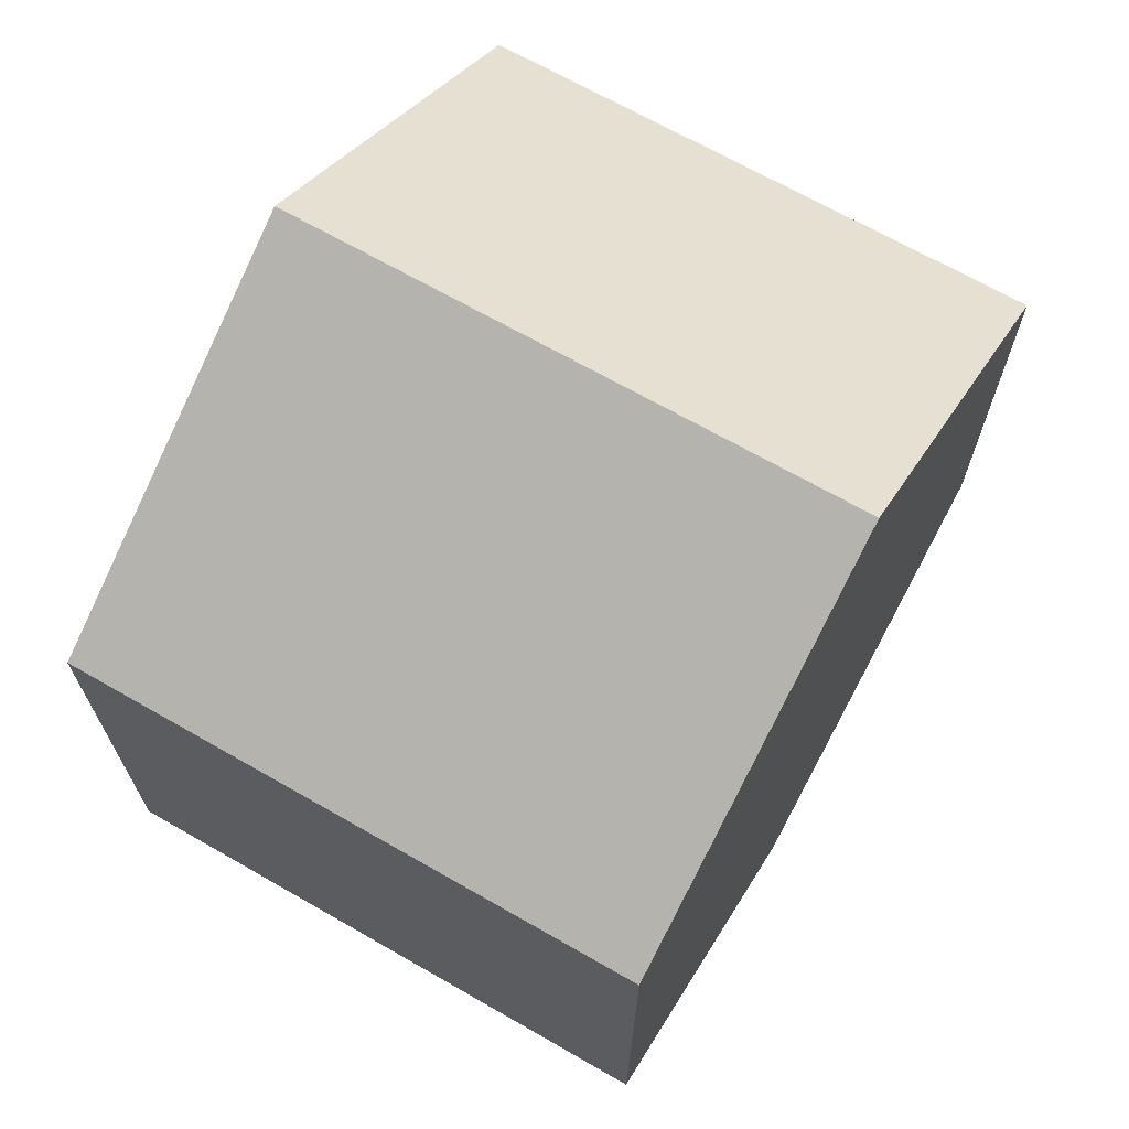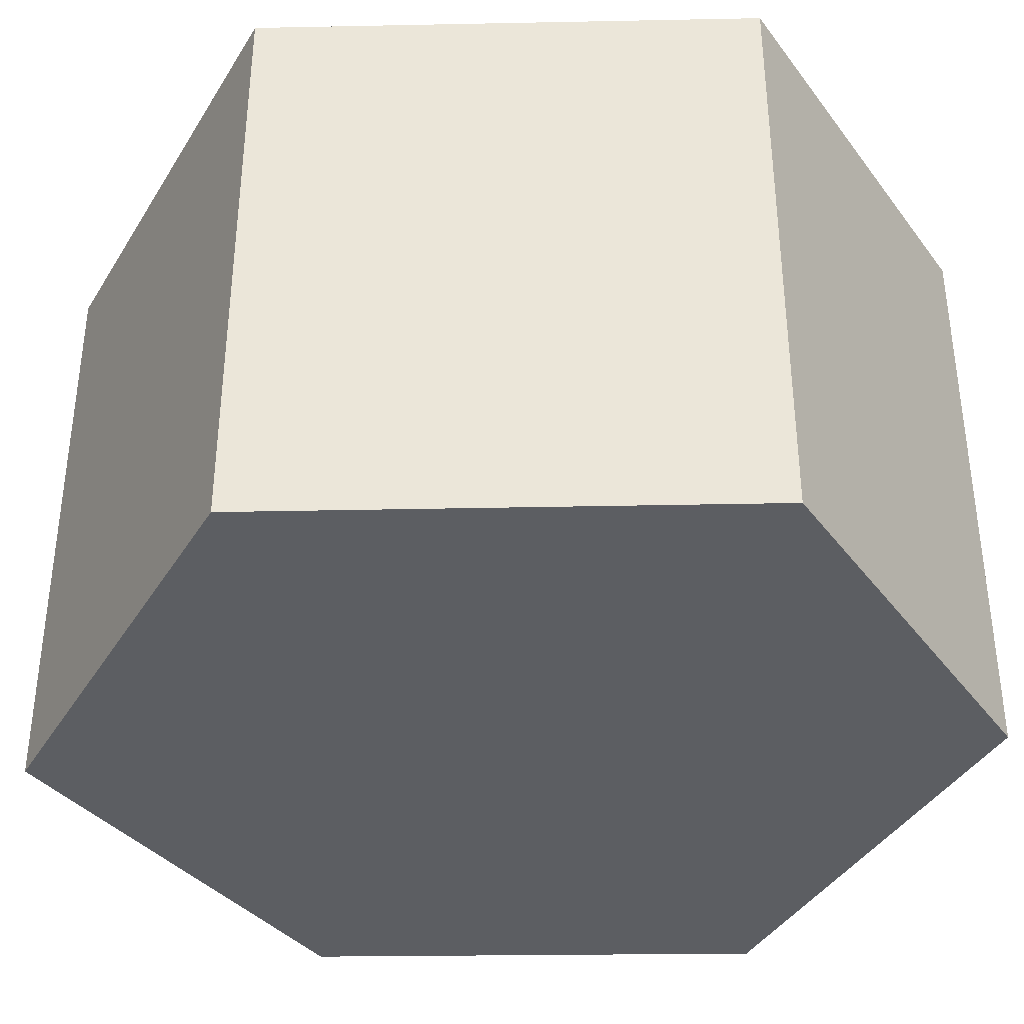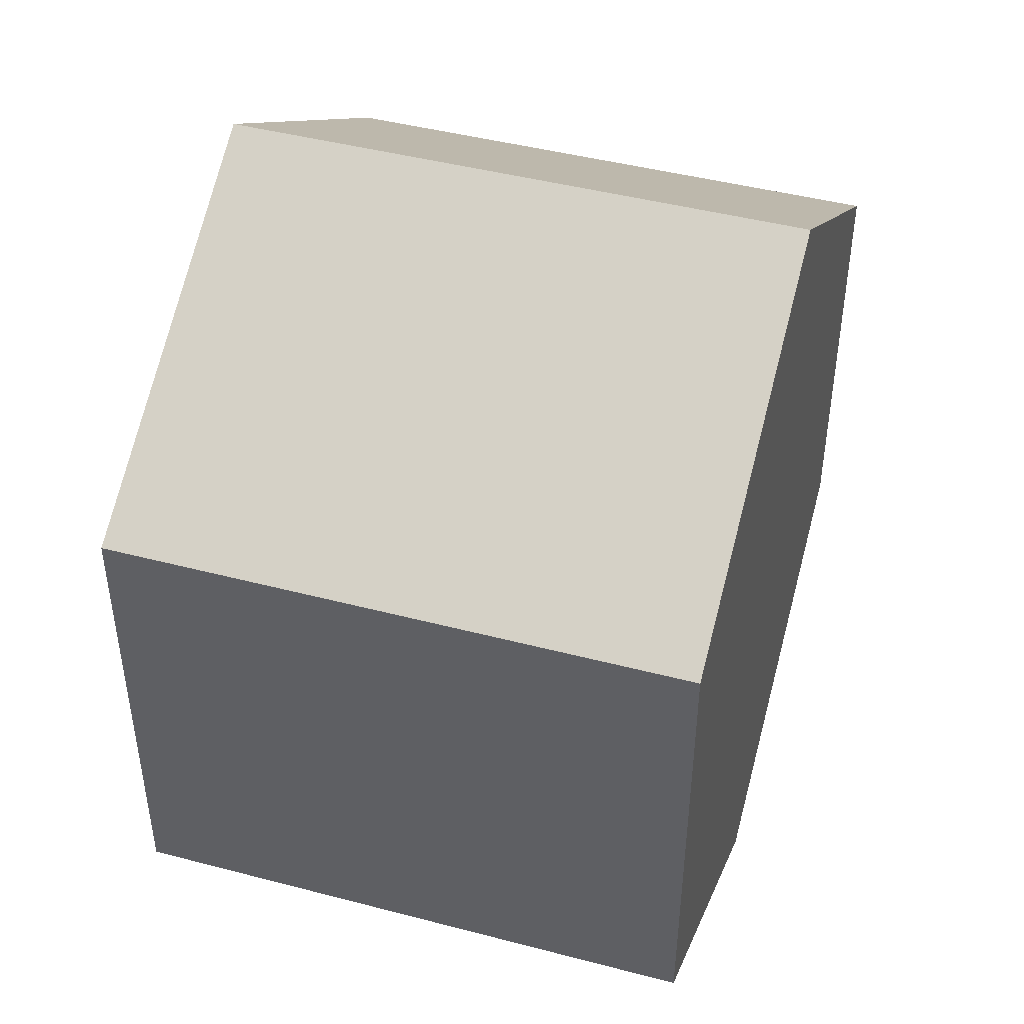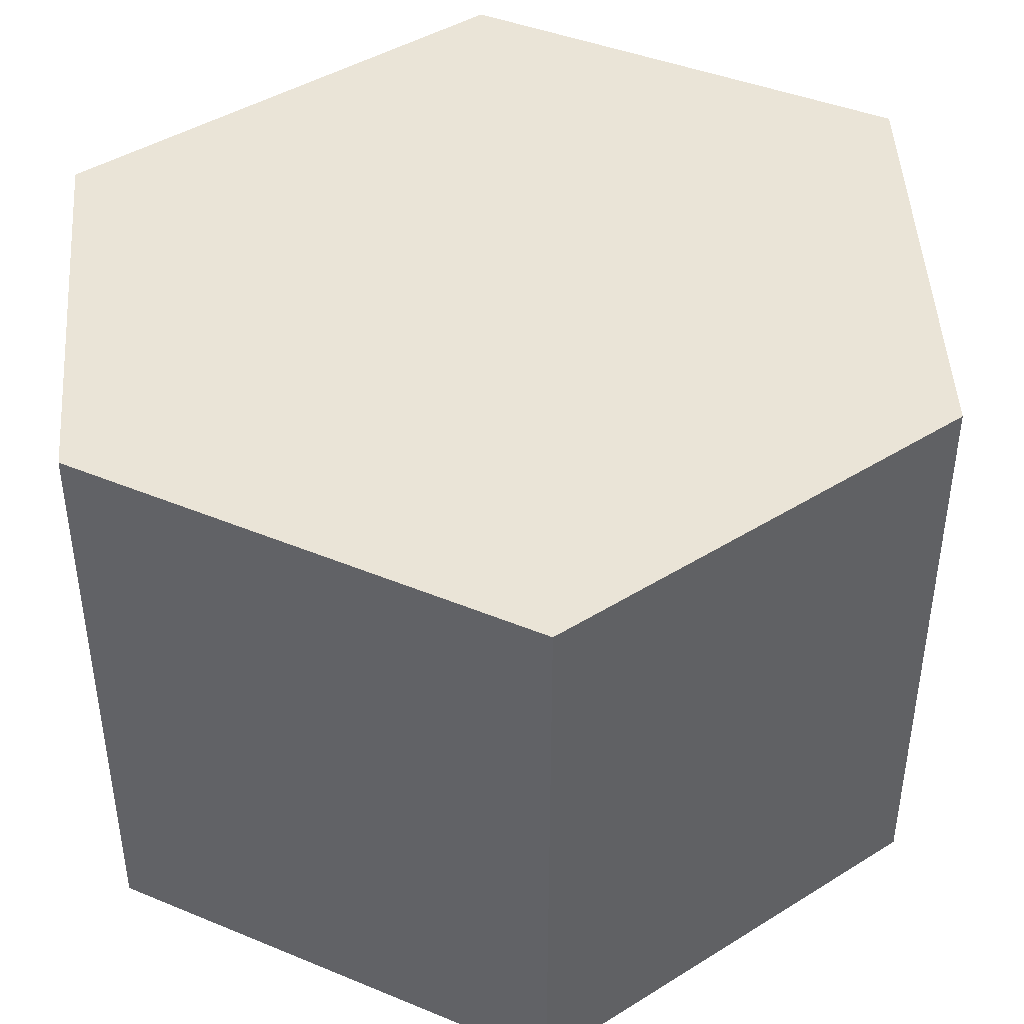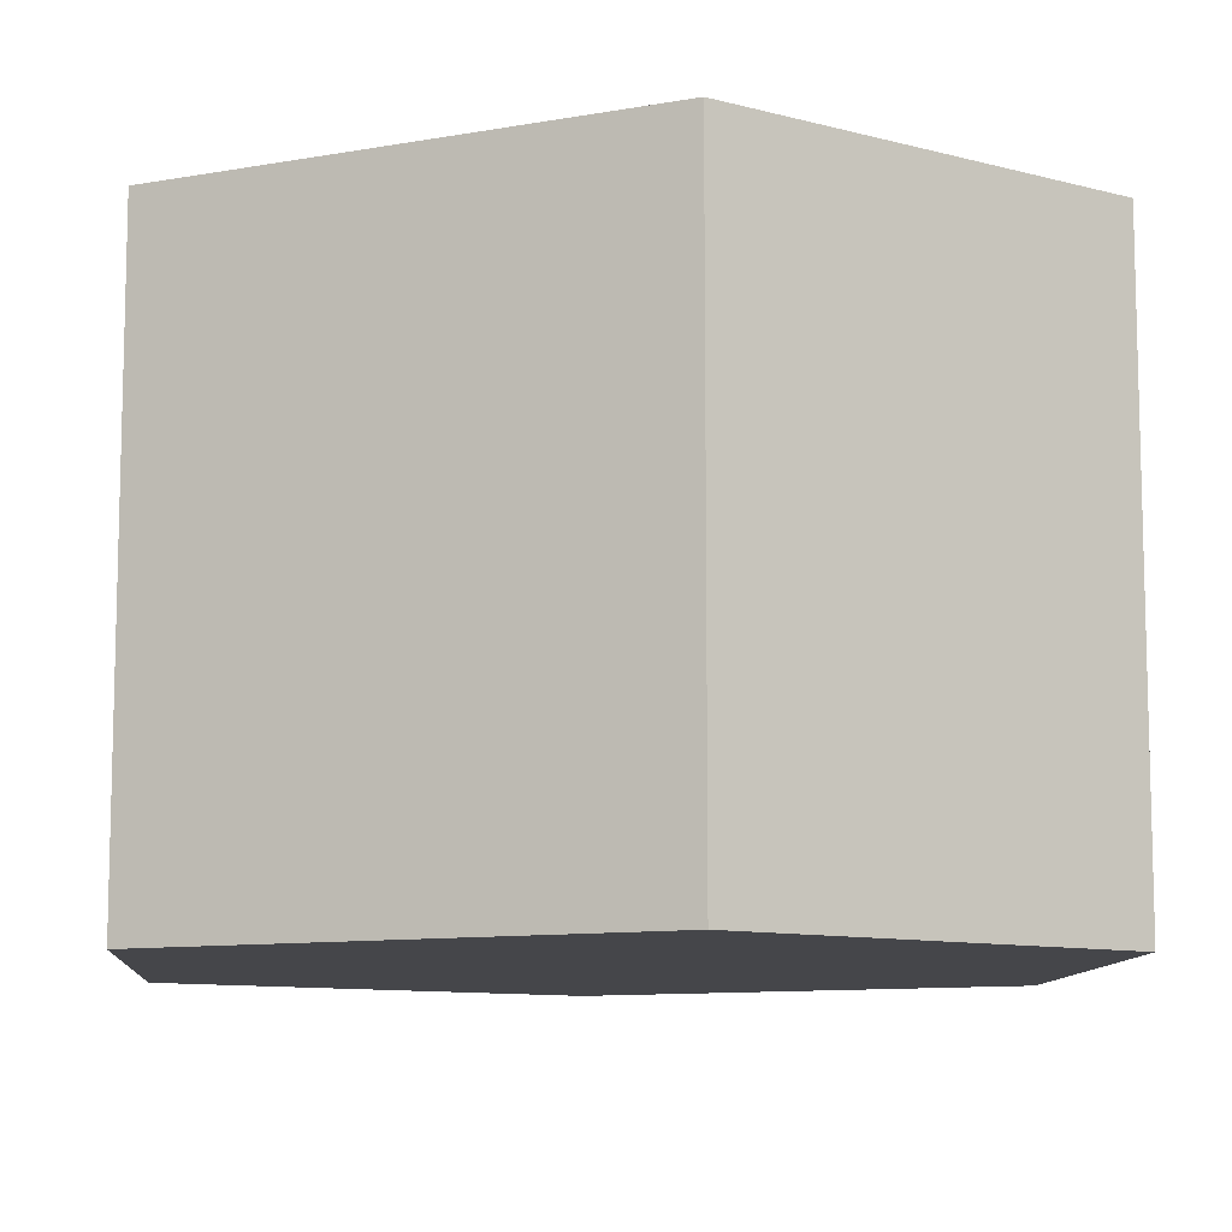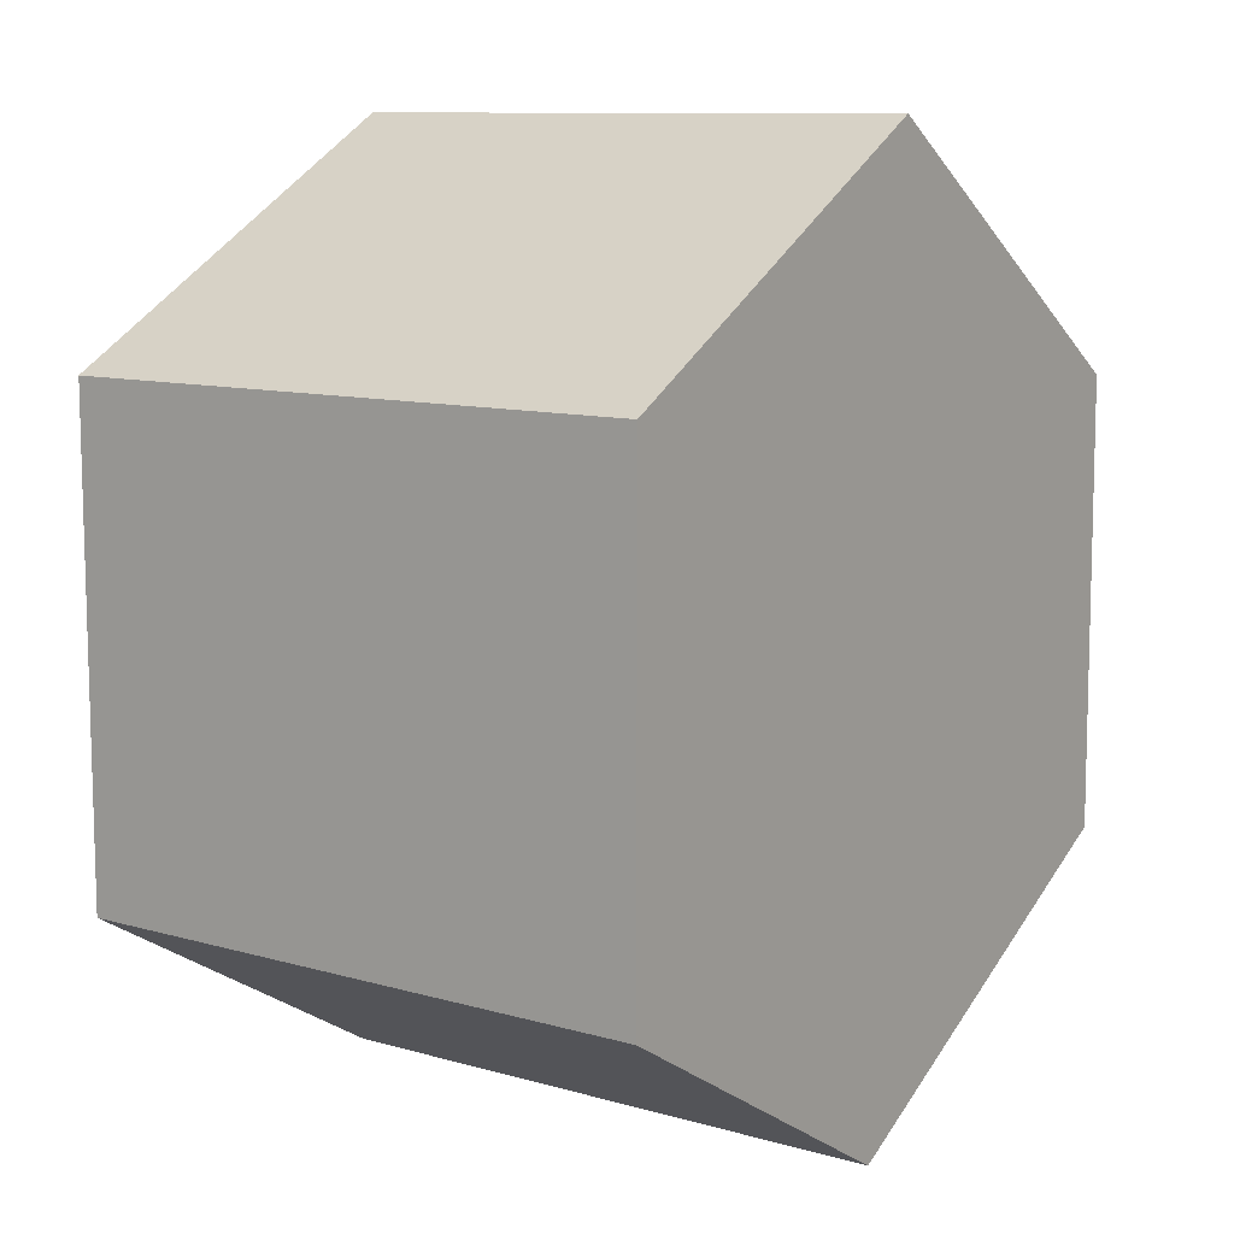
<metadata>
{"format":"obj","ext":"obj","renderer":"f3d","projection":"perspective","resolution":1024,"background":"white","views":[{"elev":68.6,"azim":119.8,"up":"+Z"},{"elev":-37.8,"azim":91.4,"up":"+Y"},{"elev":45.3,"azim":106.8,"up":"+Z"},{"elev":43.8,"azim":-125.8,"up":"+Y"},{"elev":-9.9,"azim":114.8,"up":"+Y"},{"elev":10.4,"azim":125.6,"up":"+Z"}]}
</metadata>
<code>
v  2.844 2.172 1.754
v  0.015 2.172 1.657
v  1.392 2.172 2.573
v  0 2.172 1.33e-16
v  2.846 2.172 -0.033
v  1.528 2.172 -0.818
v  2.846 2.021e-18 -0.033
v  1.528 5.009e-17 -0.818
v  0 0 0
v  0.015 -1.015e-16 1.657
v  1.392 -1.576e-16 2.573
v  2.844 -1.074e-16 1.754
g defaultobject
f 1 2 3
f 2 1 4
f 4 1 5
f 4 5 6
f 7 6 5
f 6 7 8
f 8 4 6
f 4 8 9
f 9 2 4
f 2 9 10
f 10 3 2
f 3 10 11
f 11 1 3
f 1 11 12
f 12 5 1
f 5 12 7
f 7 9 8
f 9 7 12
f 9 12 10
f 10 12 11

</code>
